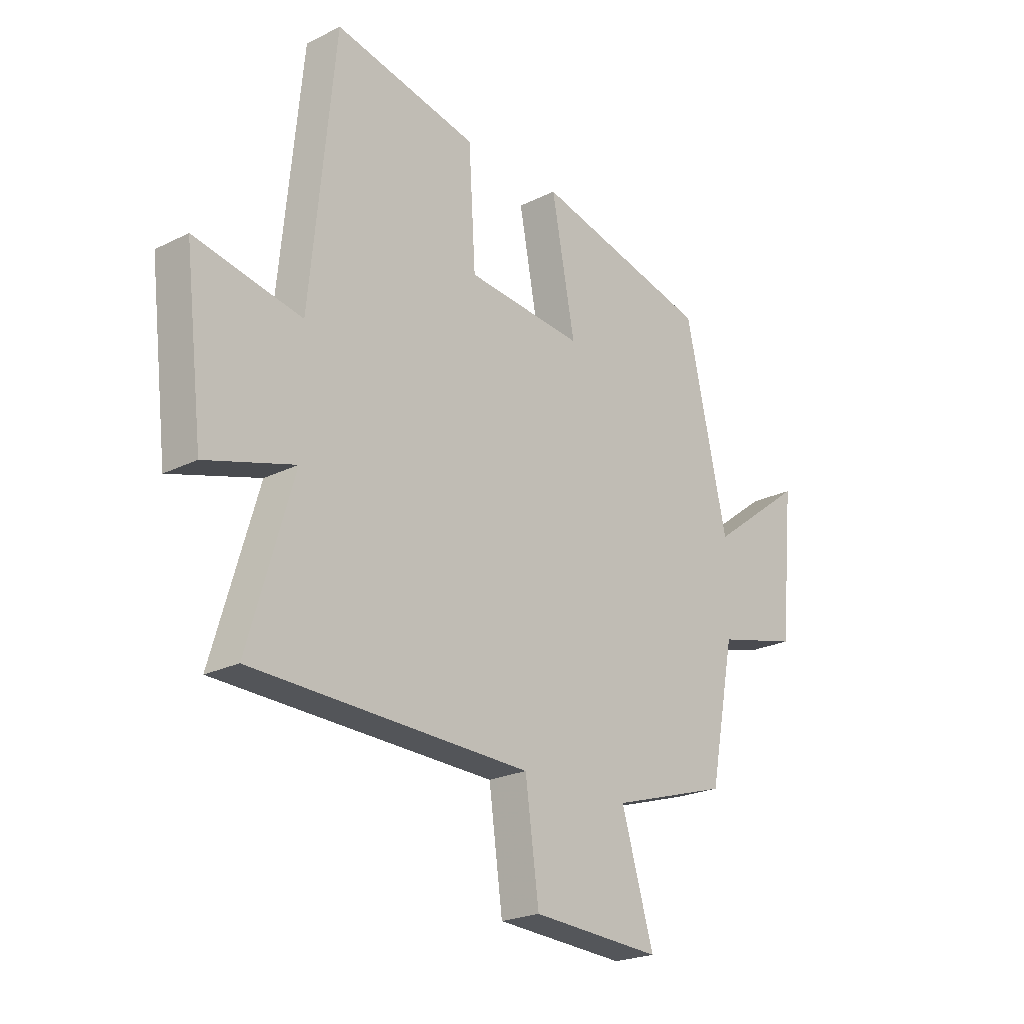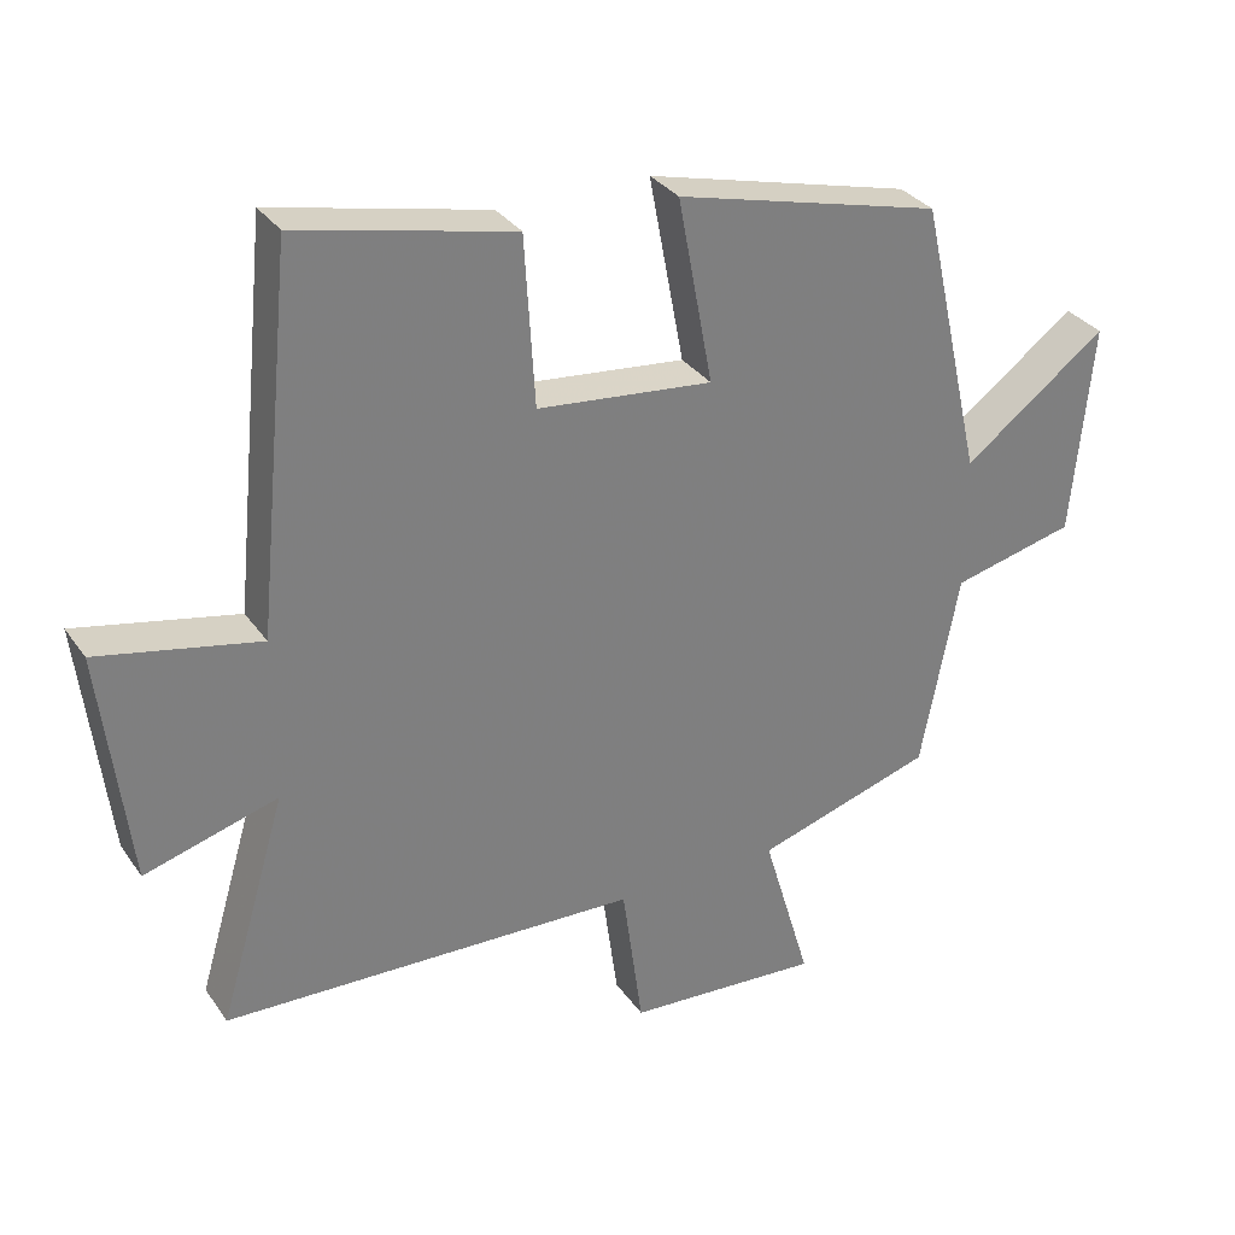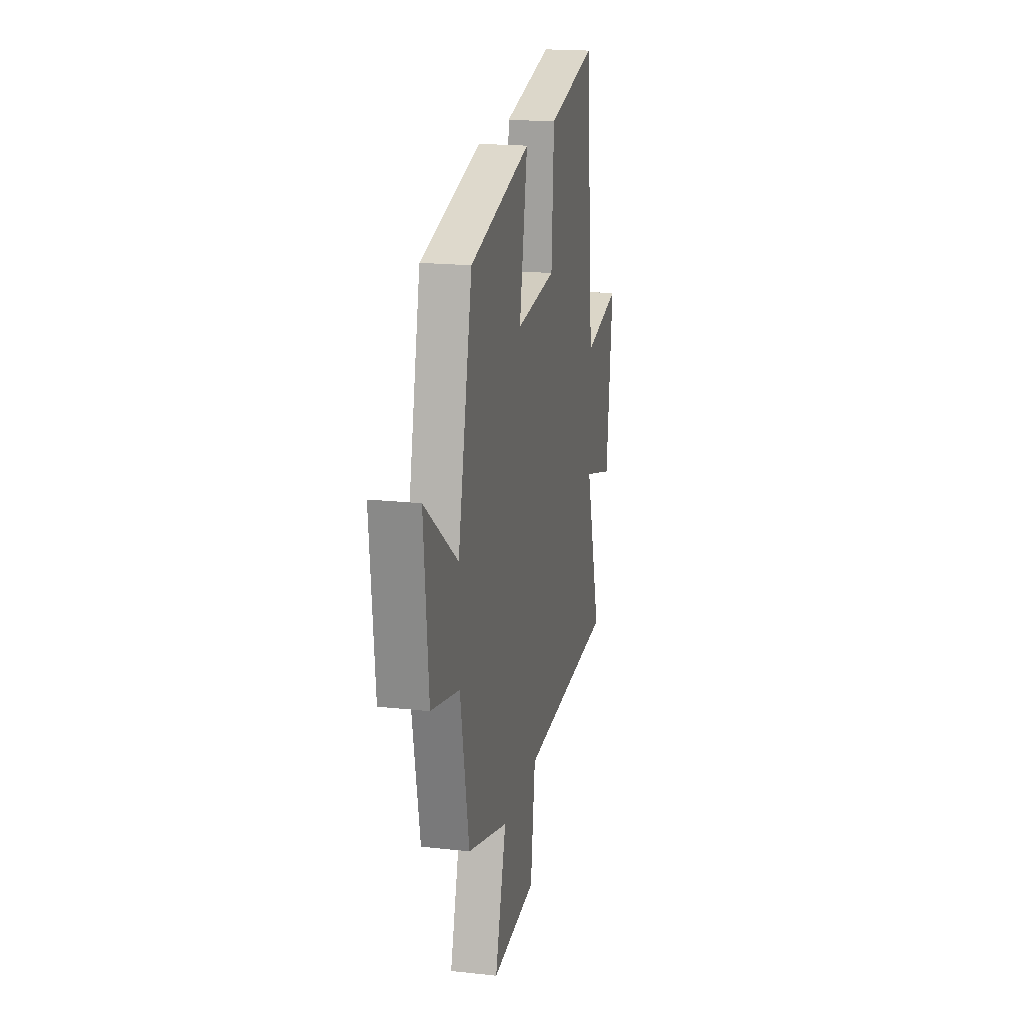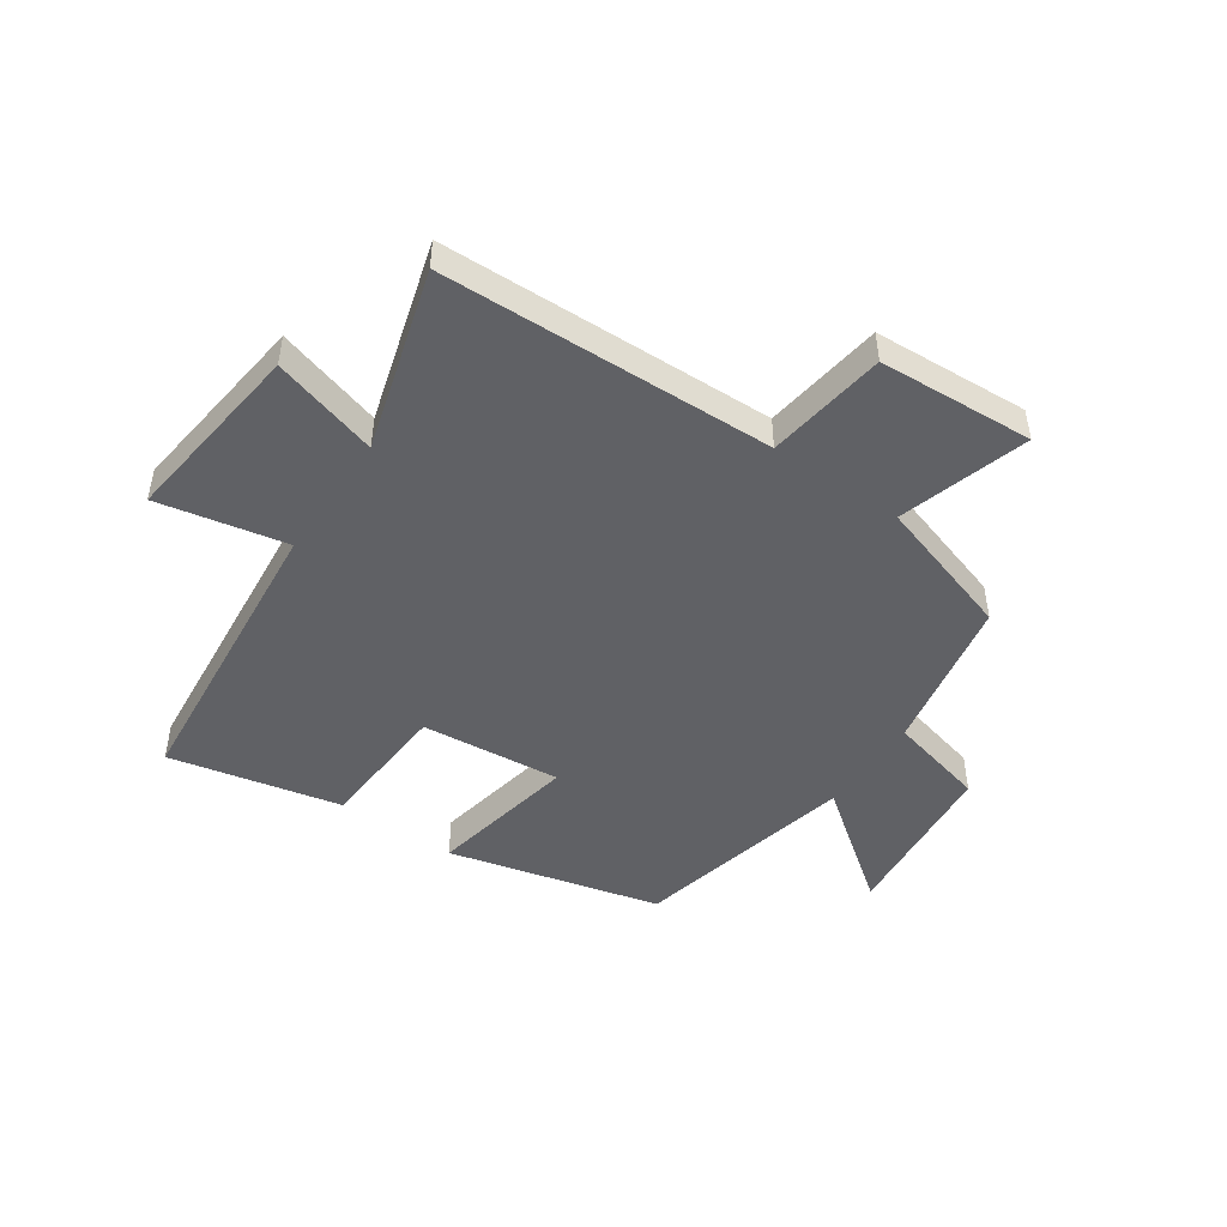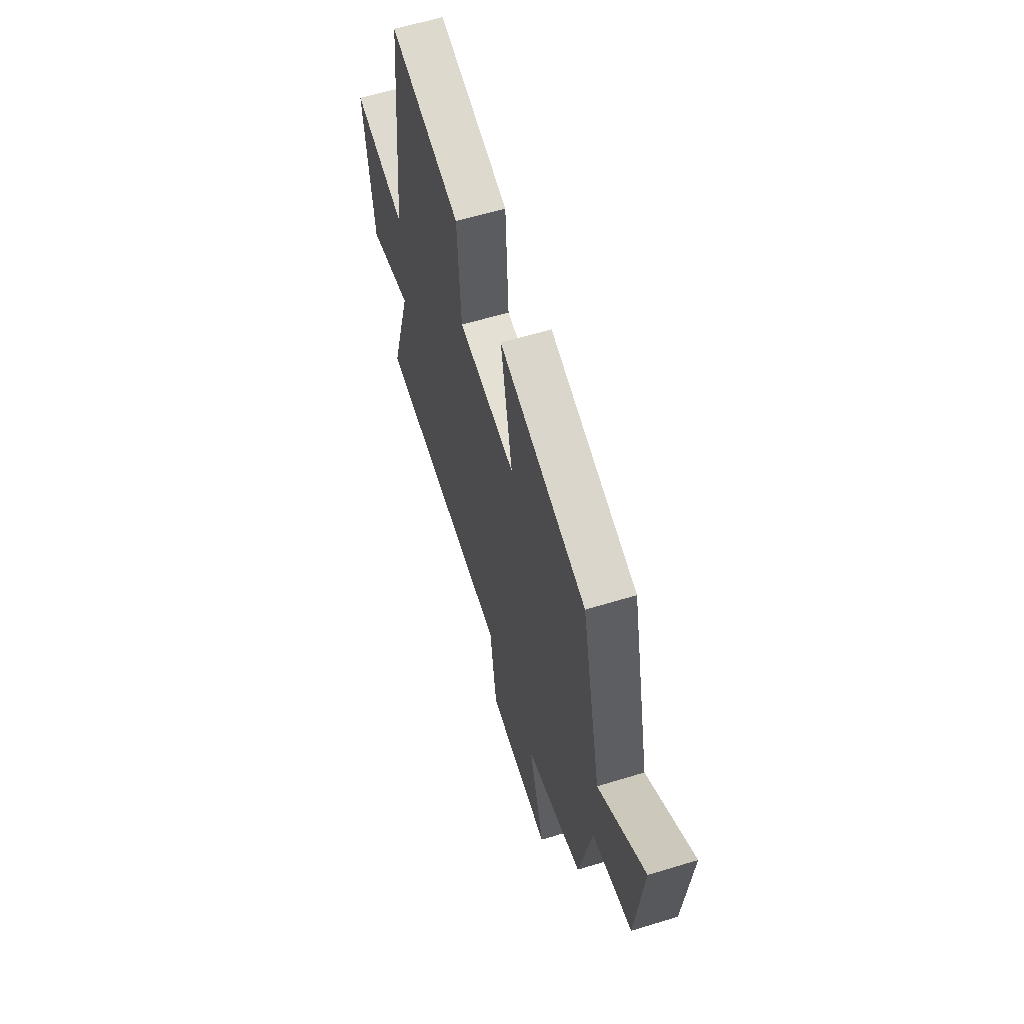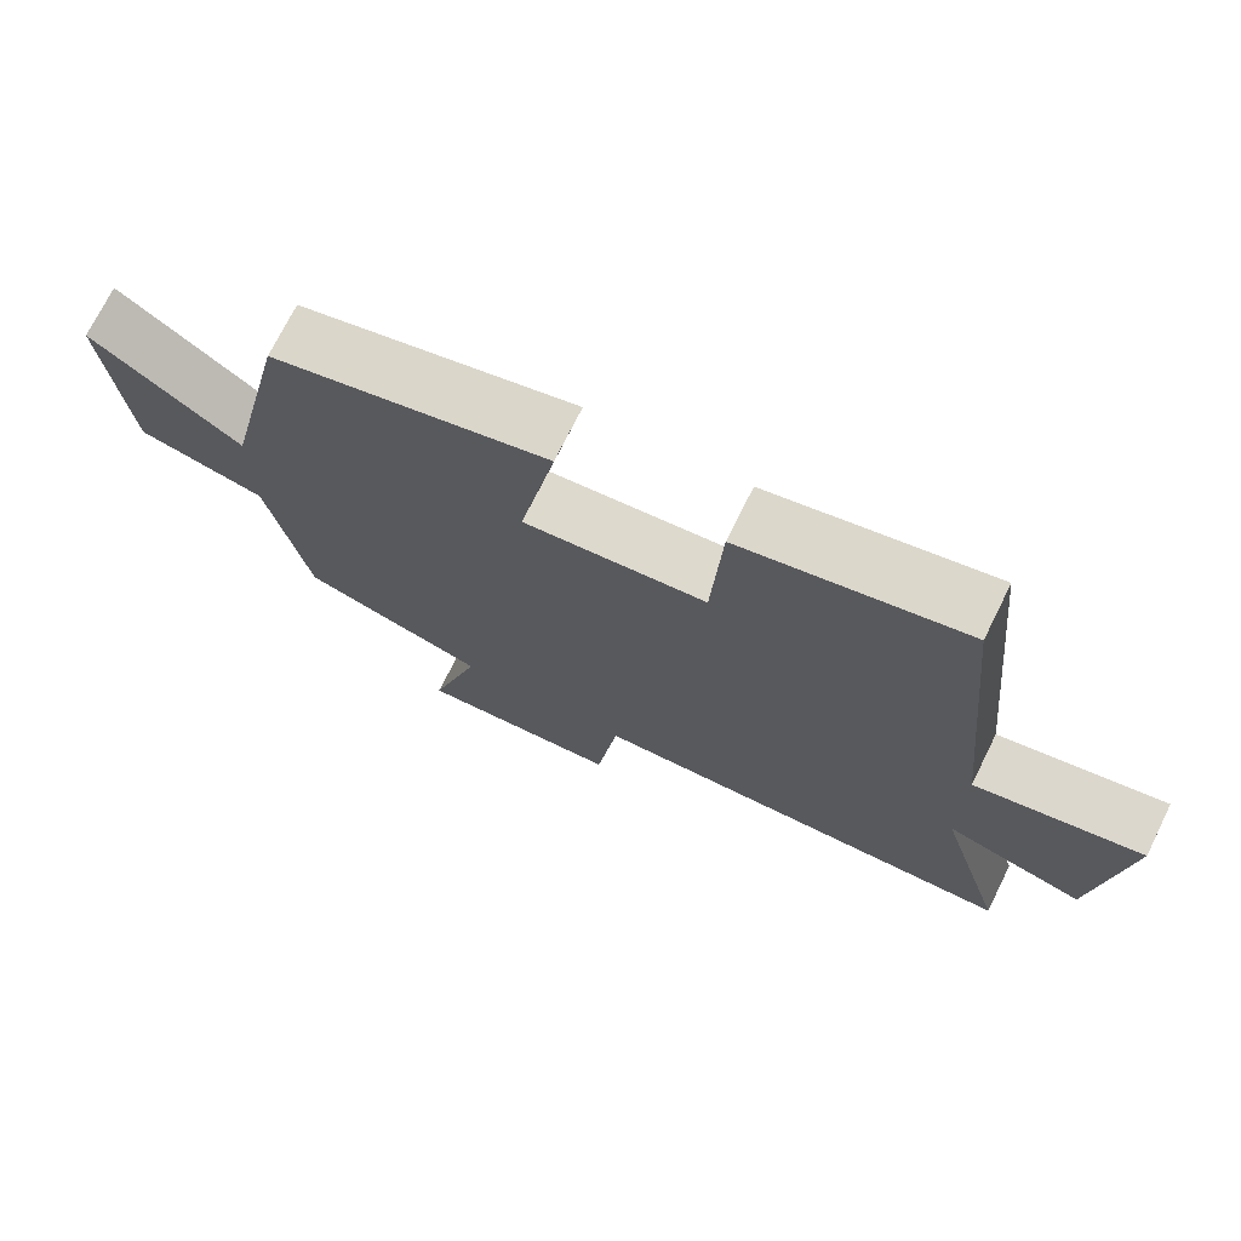
<metadata>
{"format":"obj","ext":"obj","renderer":"f3d","projection":"perspective","resolution":1024,"background":"white","views":[{"elev":-22.5,"azim":130.8,"up":"+Z"},{"elev":31.6,"azim":151.1,"up":"+Z"},{"elev":19.0,"azim":-78.2,"up":"+Z"},{"elev":-47.8,"azim":145.4,"up":"+Y"},{"elev":60.6,"azim":-107.3,"up":"+Z"},{"elev":72.4,"azim":26.4,"up":"+Z"}]}
</metadata>
<code>
v 0.449 0.07 0.565
v 0.5 0.07 0.053
v 0.72 0.07 0.098
v 0.682 0.07 -0.224
v 0.5 0.07 -0.171
v 0.592 0.07 -0.482
v 0.022 0.07 -0.5
v -0.006 0.07 -0.706
v -0.272 0.07 -0.722
v -0.206 0.07 -0.5
v -0.448 0.07 -0.425
v -0.5 0.07 -0.157
v -0.668 0.07 -0.116
v -0.696 0.07 0.174
v -0.5 0.07 0.027
v -0.414 0.07 0.408
v -0.051 0.07 0.5
v -0.099 0.07 0.245
v 0.141 0.07 0.269
v 0.155 0.07 0.5
v 0.449 0 0.565
v 0.5 0 0.053
v 0.72 0 0.098
v 0.682 0 -0.224
v 0.5 0 -0.171
v 0.592 0 -0.482
v 0.022 0 -0.5
v -0.006 0 -0.706
v -0.272 0 -0.722
v -0.206 0 -0.5
v -0.448 0 -0.425
v -0.5 0 -0.157
v -0.668 0 -0.116
v -0.696 0 0.174
v -0.5 0 0.027
v -0.414 0 0.408
v -0.051 0 0.5
v -0.099 0 0.245
v 0.141 0 0.269
v 0.155 0 0.5
f 19 20 1 2
f 18 19 2
f 15 16 17 18
f 15 18 2
f 12 13 14 15
f 10 11 12 15
f 10 15 2
f 7 8 9 10
f 5 6 7 10
f 5 10 2 3
f 3 4 5
f 22 21 40 39
f 22 39 38
f 38 37 36 35
f 22 38 35
f 35 34 33 32
f 35 32 31 30
f 22 35 30
f 30 29 28 27
f 30 27 26 25
f 23 22 30 25
f 25 24 23
f 1 21 22 2
f 2 22 23 3
f 3 23 24 4
f 4 24 25 5
f 5 25 26 6
f 6 26 27 7
f 7 27 28 8
f 8 28 29 9
f 9 29 30 10
f 10 30 31 11
f 11 31 32 12
f 12 32 33 13
f 13 33 34 14
f 14 34 35 15
f 15 35 36 16
f 16 36 37 17
f 17 37 38 18
f 18 38 39 19
f 19 39 40 20
f 20 40 21 1

</code>
